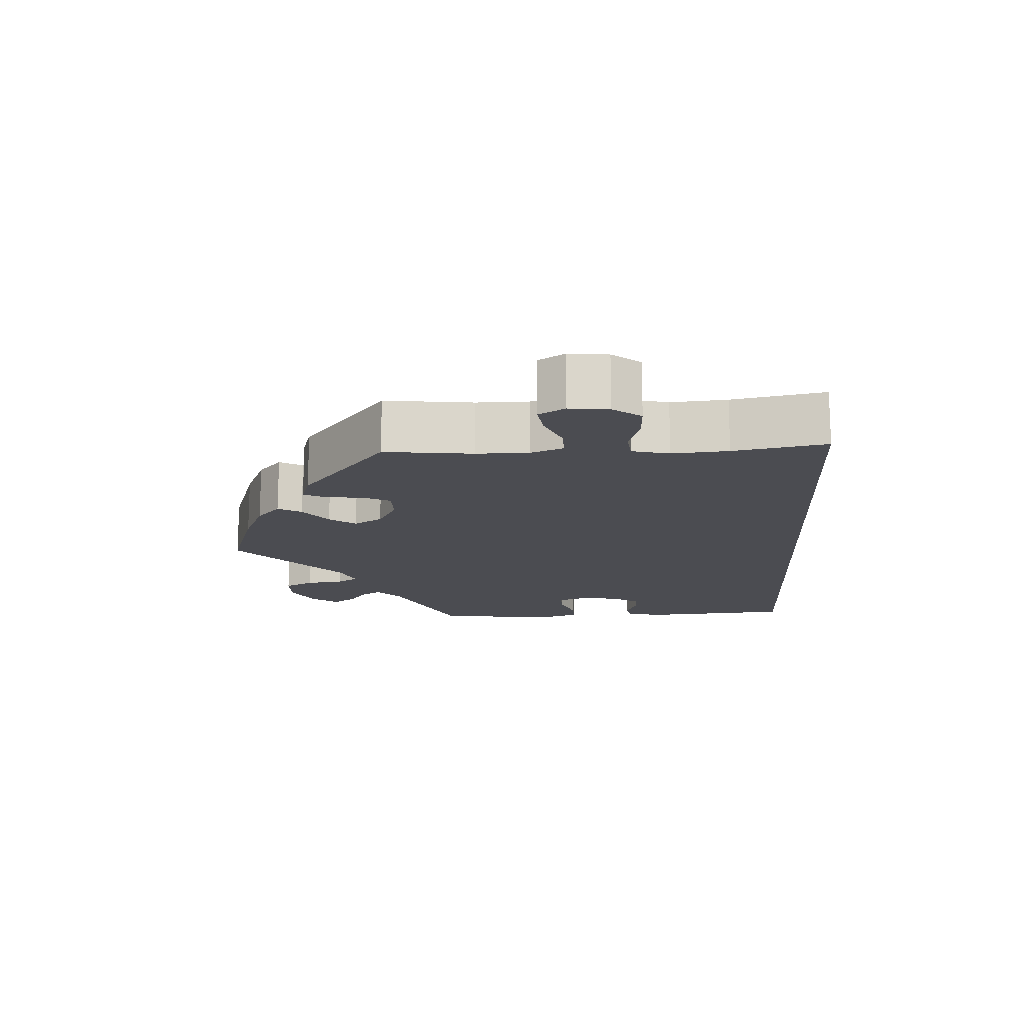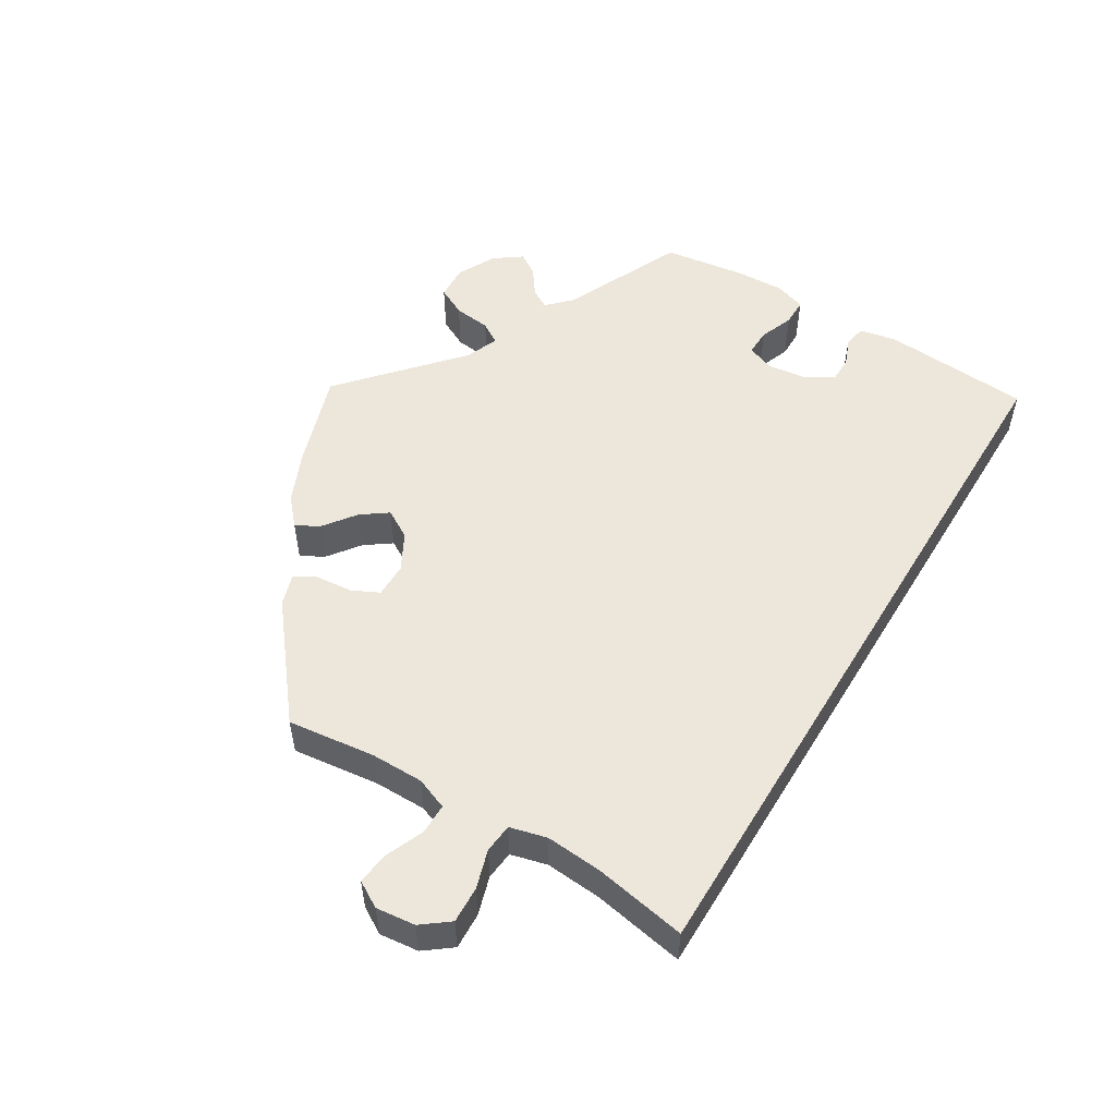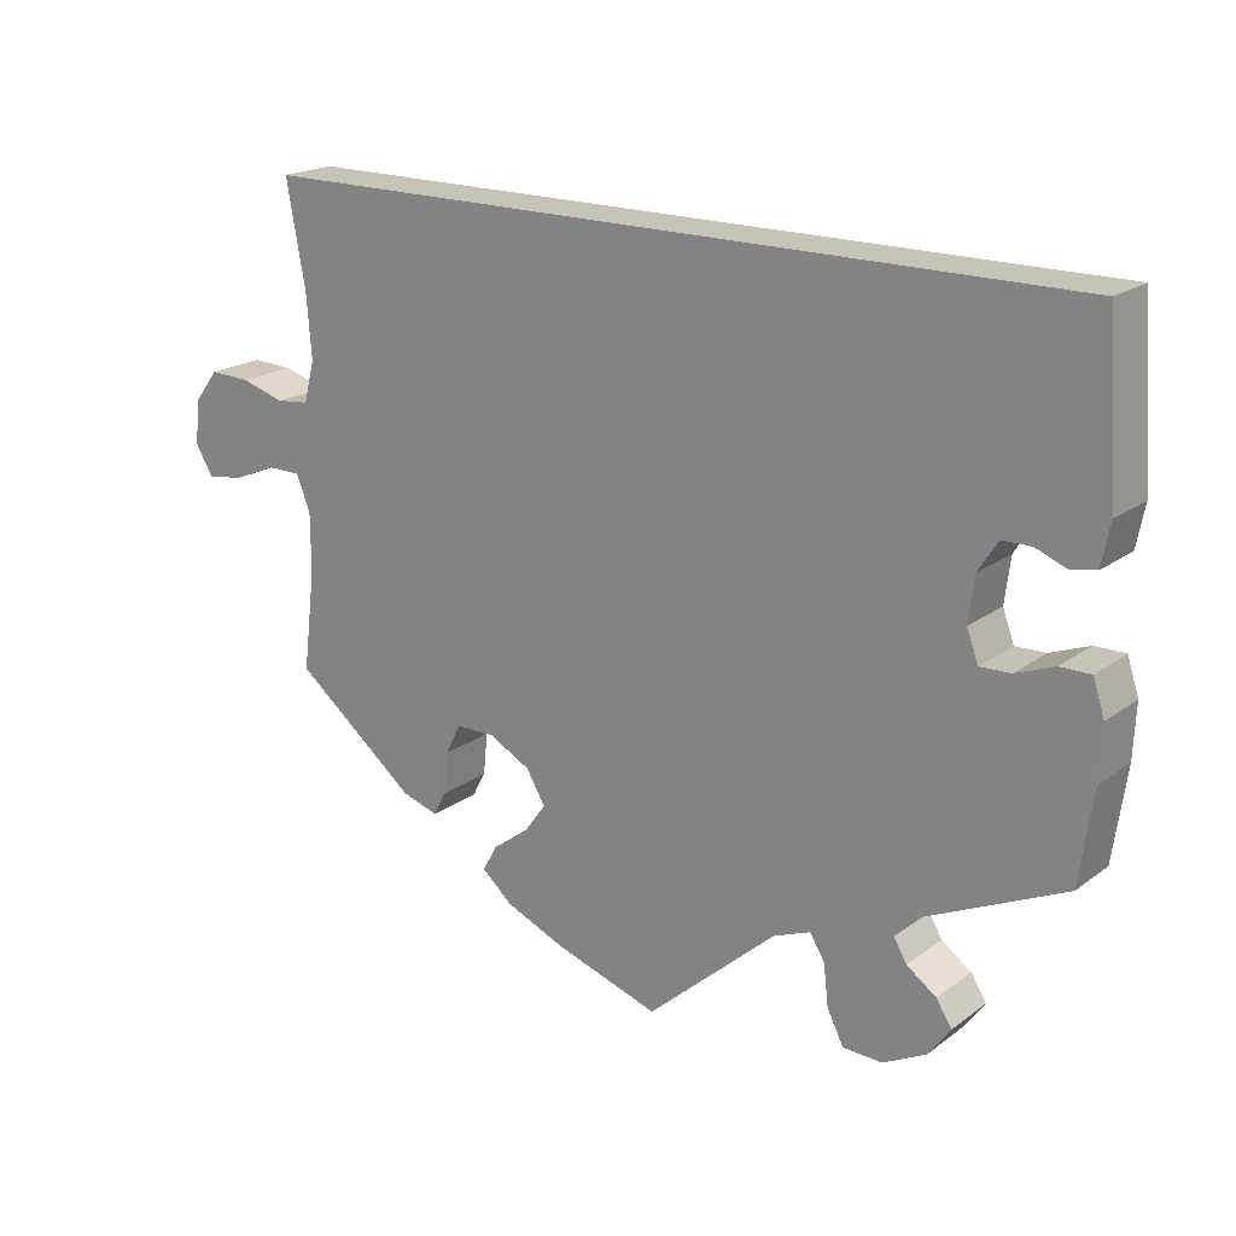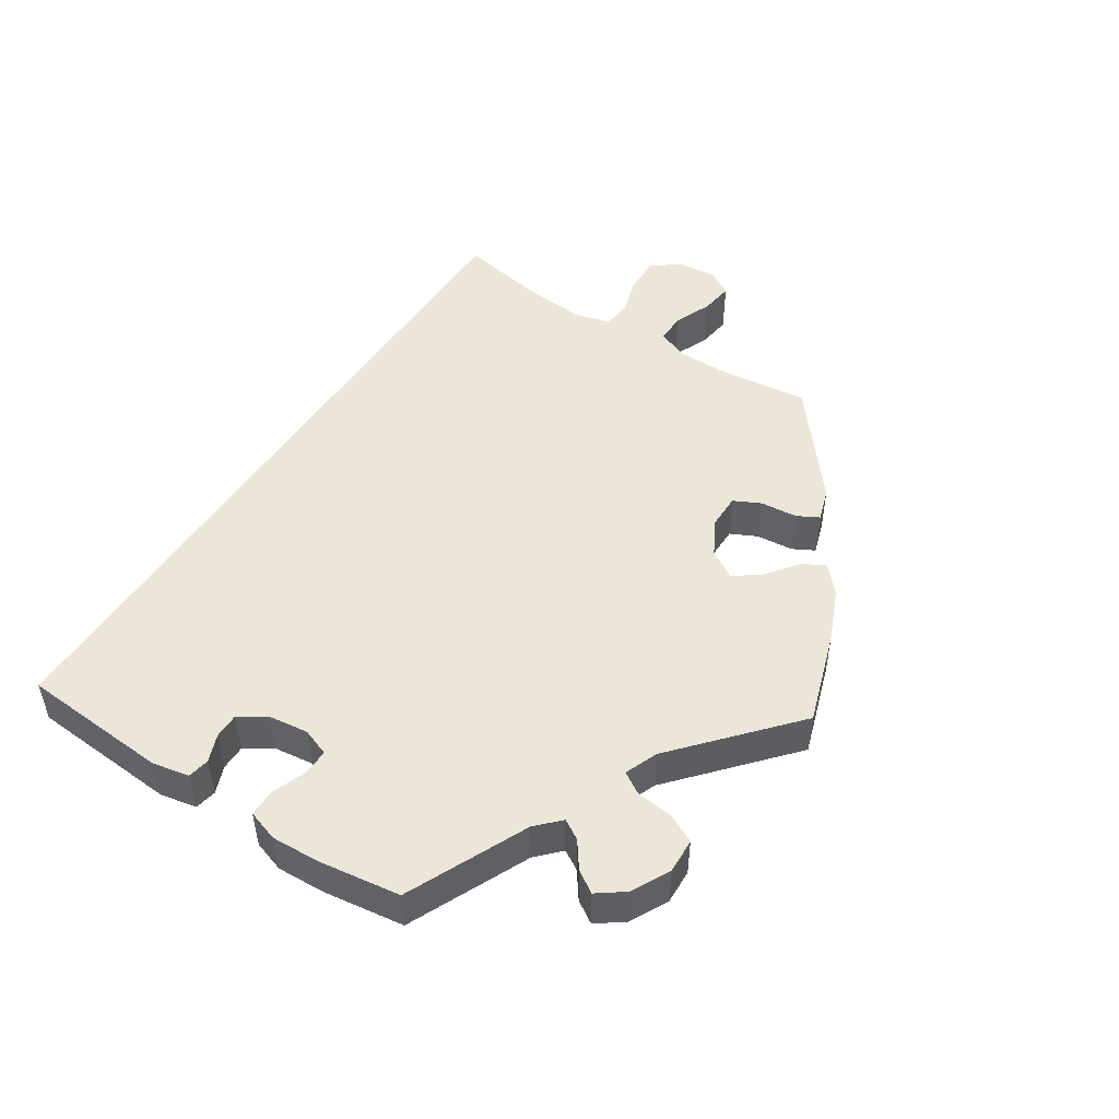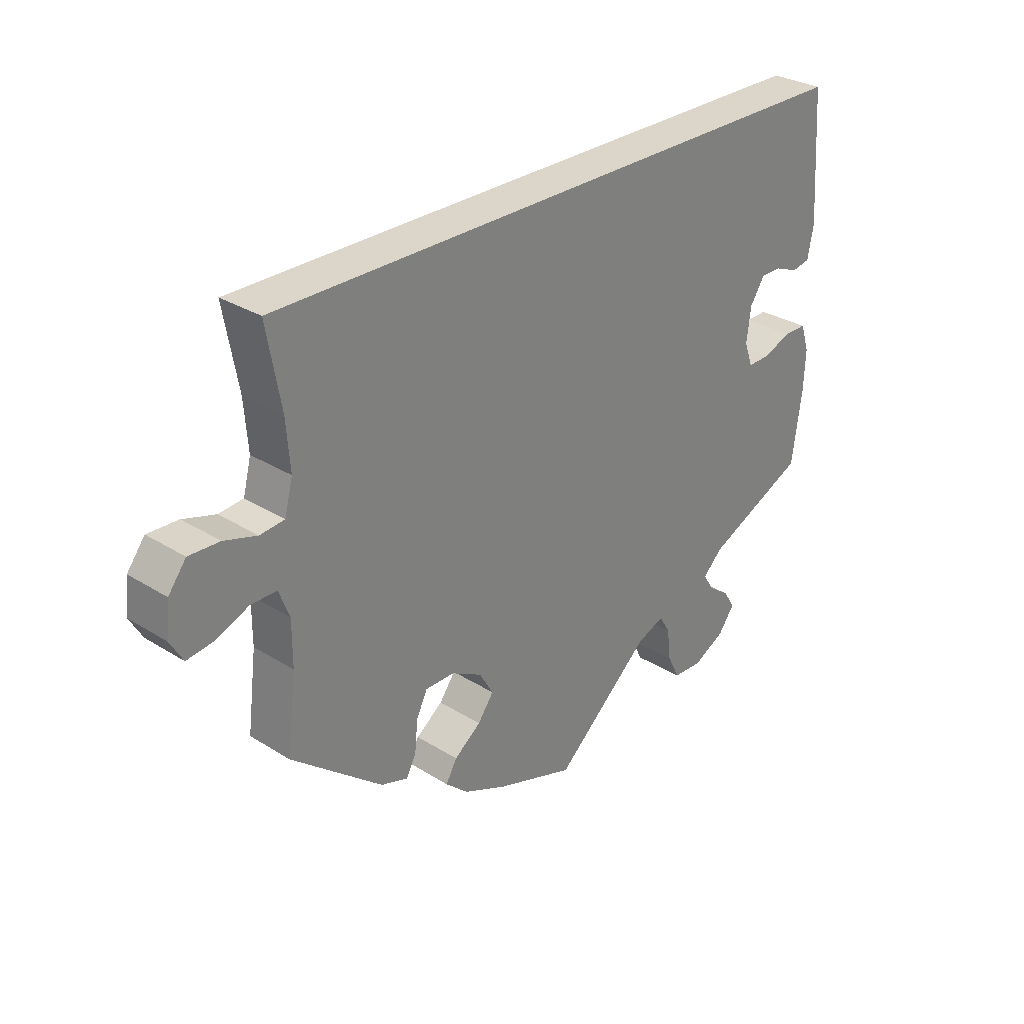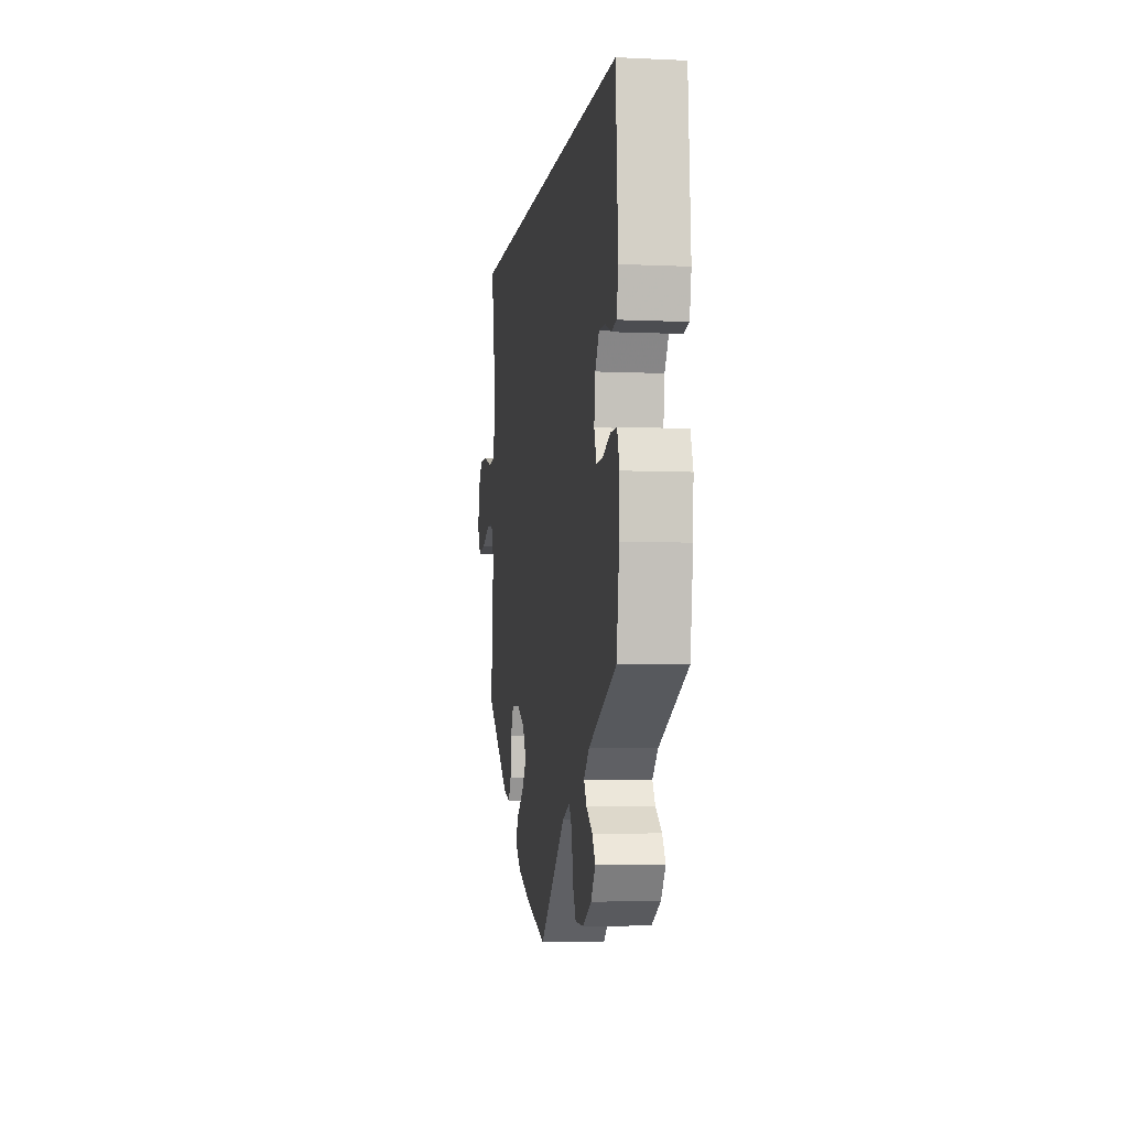
<metadata>
{"format":"obj","ext":"obj","renderer":"f3d","projection":"perspective","resolution":1024,"background":"white","views":[{"elev":-15.4,"azim":-86.6,"up":"+Y"},{"elev":53.0,"azim":-58.7,"up":"+Y"},{"elev":19.6,"azim":36.9,"up":"+Z"},{"elev":49.4,"azim":122.9,"up":"+Y"},{"elev":29.8,"azim":-47.4,"up":"+Z"},{"elev":-5.1,"azim":81.6,"up":"+Z"}]}
</metadata>
<code>
v -0.127 0.07 -0.536
v -0.199 0.07 -0.505
v -0.236 0.07 -0.472
v -0.218 0.07 -0.44
v -0.174 0.07 -0.407
v -0.148 0.07 -0.371
v -0.171 0.07 -0.332
v -0.221 0.07 -0.305
v -0.269 0.07 -0.305
v -0.287 0.07 -0.342
v -0.292 0.07 -0.393
v -0.308 0.07 -0.423
v -0.352 0.07 -0.409
v -0.501 0.07 -0.289
v -0.486 0.07 -0.168
v -0.486 0.07 -0.096
v -0.503 0.07 -0.052
v -0.545 0.07 -0.052
v -0.597 0.07 -0.074
v -0.642 0.07 -0.08
v -0.663 0.07 -0.044
v -0.657 0.07 0.01
v -0.628 0.07 0.048
v -0.578 0.07 0.046
v -0.525 0.07 0.03
v -0.485 0.07 0.034
v -0.472 0.07 0.085
v -0.478 0.07 0.162
v -0.501 0.07 0.289
v 0.5 0.07 0.289
v 0.514 0.07 0.086
v 0.504 0.07 0.035
v 0.474 0.07 0.029
v 0.436 0.07 0.044
v 0.401 0.07 0.044
v 0.377 0.07 0.007
v 0.37 0.07 -0.048
v 0.384 0.07 -0.086
v 0.421 0.07 -0.085
v 0.468 0.07 -0.067
v 0.505 0.07 -0.067
v 0.519 0.07 -0.11
v 0.516 0.07 -0.176
v 0.5 0.07 -0.289
v 0.335 0.07 -0.365
v 0.303 0.07 -0.396
v 0.319 0.07 -0.423
v 0.355 0.07 -0.449
v 0.374 0.07 -0.479
v 0.347 0.07 -0.516
v 0.295 0.07 -0.543
v 0.247 0.07 -0.541
v 0.227 0.07 -0.501
v 0.221 0.07 -0.45
v 0.203 0.07 -0.421
v 0.158 0.07 -0.439
v 0.001 0.07 -0.578
v -0.127 0 -0.536
v -0.199 0 -0.505
v -0.236 0 -0.472
v -0.218 0 -0.44
v -0.174 0 -0.407
v -0.148 0 -0.371
v -0.171 0 -0.332
v -0.221 0 -0.305
v -0.269 0 -0.305
v -0.287 0 -0.342
v -0.292 0 -0.393
v -0.308 0 -0.423
v -0.352 0 -0.409
v -0.501 0 -0.289
v -0.486 0 -0.168
v -0.486 0 -0.096
v -0.503 0 -0.052
v -0.545 0 -0.052
v -0.597 0 -0.074
v -0.642 0 -0.08
v -0.663 0 -0.044
v -0.657 0 0.01
v -0.628 0 0.048
v -0.578 0 0.046
v -0.525 0 0.03
v -0.485 0 0.034
v -0.472 0 0.085
v -0.478 0 0.162
v -0.501 0 0.289
v 0.5 0 0.289
v 0.514 0 0.086
v 0.504 0 0.035
v 0.474 0 0.029
v 0.436 0 0.044
v 0.401 0 0.044
v 0.377 0 0.007
v 0.37 0 -0.048
v 0.384 0 -0.086
v 0.421 0 -0.085
v 0.468 0 -0.067
v 0.505 0 -0.067
v 0.519 0 -0.11
v 0.516 0 -0.176
v 0.5 0 -0.289
v 0.335 0 -0.365
v 0.303 0 -0.396
v 0.319 0 -0.423
v 0.355 0 -0.449
v 0.374 0 -0.479
v 0.347 0 -0.516
v 0.295 0 -0.543
v 0.247 0 -0.541
v 0.227 0 -0.501
v 0.221 0 -0.45
v 0.203 0 -0.421
v 0.158 0 -0.439
v 0.001 0 -0.578
f 56 57 1 2
f 55 56 2 3
f 51 52 53 54
f 51 54 55
f 50 51 55
f 47 48 49 50
f 46 47 50 55
f 45 46 55 3
f 39 40 41 42
f 38 39 42 43
f 31 32 33 34
f 31 34 35
f 28 29 30 31
f 27 28 31 35
f 26 27 35 36
f 22 23 24 25
f 18 19 20 21
f 17 18 21 22
f 12 13 14 15
f 10 11 12 15
f 9 10 15 16
f 8 9 16 17
f 45 3 4 5
f 45 5 6
f 38 43 44 45
f 37 38 45 6
f 36 37 6 7
f 17 22 25 26
f 17 26 36
f 7 8 17 36
f 59 58 114 113
f 60 59 113 112
f 111 110 109 108
f 112 111 108
f 112 108 107
f 107 106 105 104
f 112 107 104 103
f 60 112 103 102
f 99 98 97 96
f 100 99 96 95
f 91 90 89 88
f 92 91 88
f 88 87 86 85
f 92 88 85 84
f 93 92 84 83
f 82 81 80 79
f 78 77 76 75
f 79 78 75 74
f 72 71 70 69
f 72 69 68 67
f 73 72 67 66
f 74 73 66 65
f 62 61 60 102
f 63 62 102
f 102 101 100 95
f 63 102 95 94
f 64 63 94 93
f 83 82 79 74
f 93 83 74
f 93 74 65 64
f 1 58 59 2
f 2 59 60 3
f 3 60 61 4
f 4 61 62 5
f 5 62 63 6
f 6 63 64 7
f 7 64 65 8
f 8 65 66 9
f 9 66 67 10
f 10 67 68 11
f 11 68 69 12
f 12 69 70 13
f 13 70 71 14
f 14 71 72 15
f 15 72 73 16
f 16 73 74 17
f 17 74 75 18
f 18 75 76 19
f 19 76 77 20
f 20 77 78 21
f 21 78 79 22
f 22 79 80 23
f 23 80 81 24
f 24 81 82 25
f 25 82 83 26
f 26 83 84 27
f 27 84 85 28
f 28 85 86 29
f 29 86 87 30
f 30 87 88 31
f 31 88 89 32
f 32 89 90 33
f 33 90 91 34
f 34 91 92 35
f 35 92 93 36
f 36 93 94 37
f 37 94 95 38
f 38 95 96 39
f 39 96 97 40
f 40 97 98 41
f 41 98 99 42
f 42 99 100 43
f 43 100 101 44
f 44 101 102 45
f 45 102 103 46
f 46 103 104 47
f 47 104 105 48
f 48 105 106 49
f 49 106 107 50
f 50 107 108 51
f 51 108 109 52
f 52 109 110 53
f 53 110 111 54
f 54 111 112 55
f 55 112 113 56
f 56 113 114 57
f 57 114 58 1

</code>
